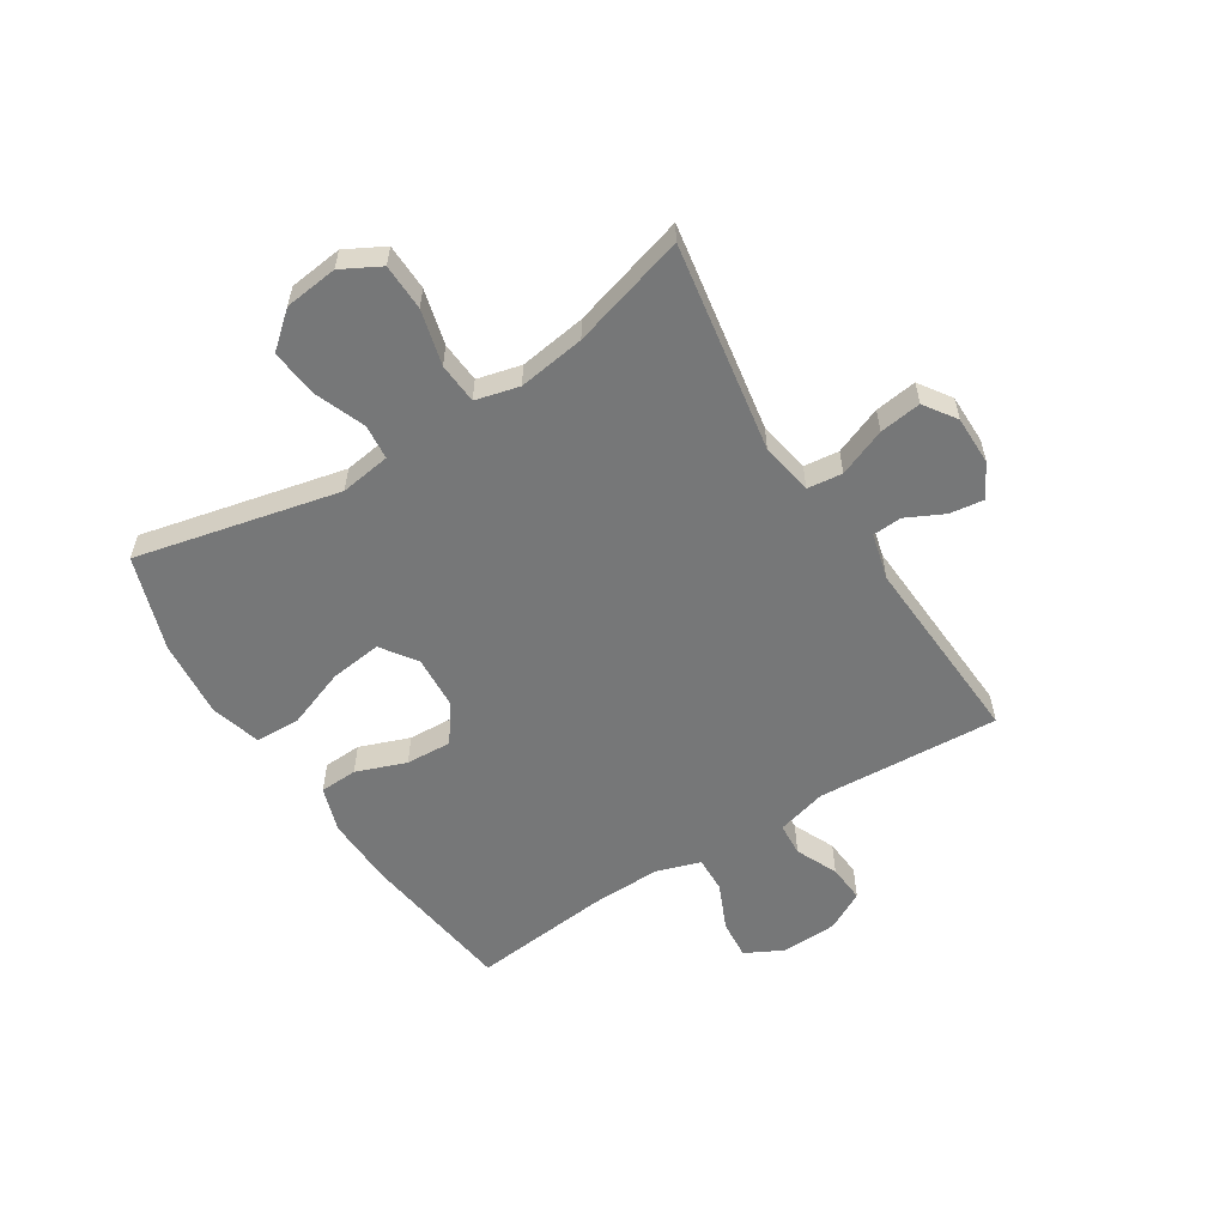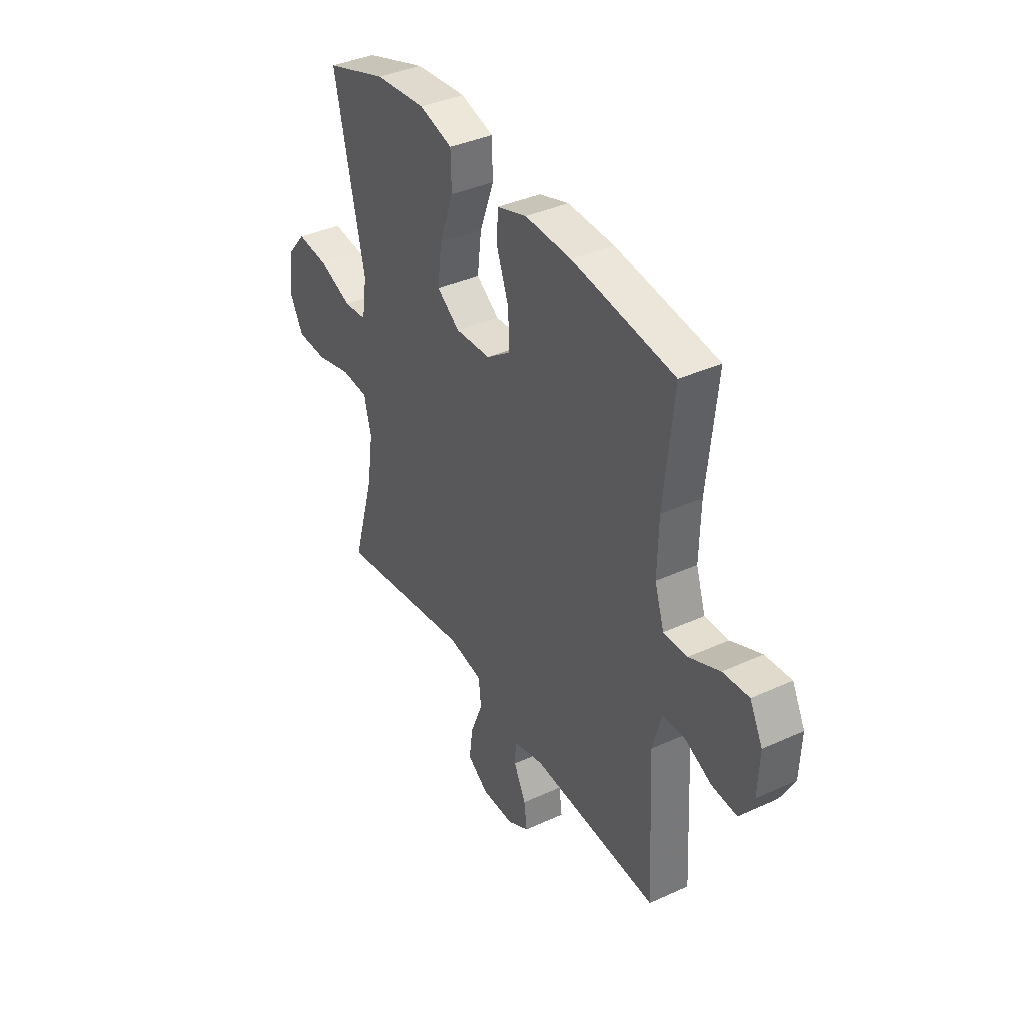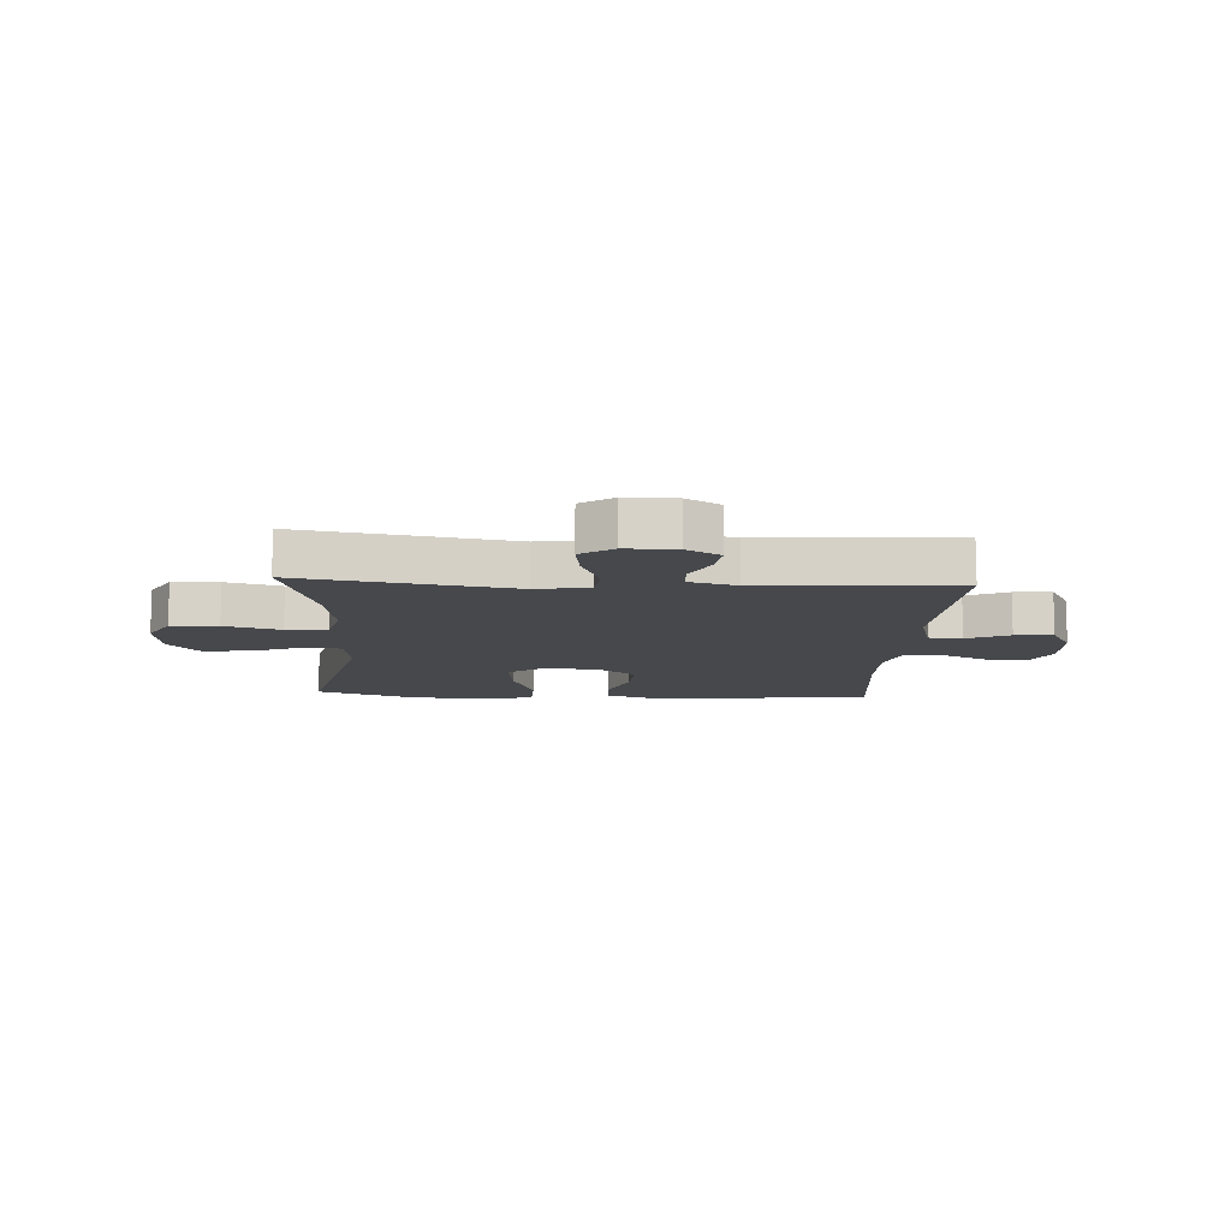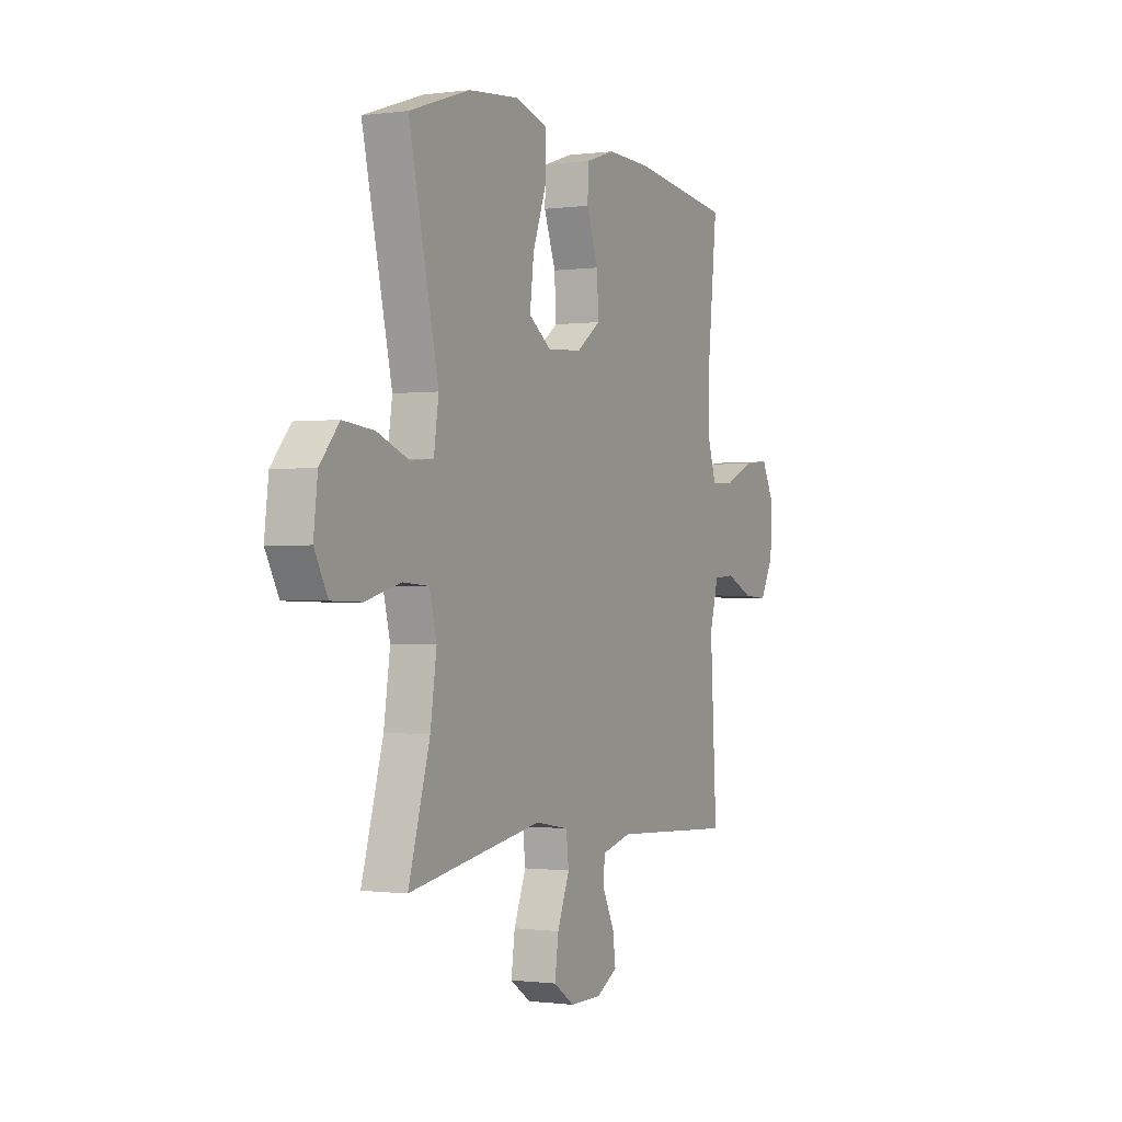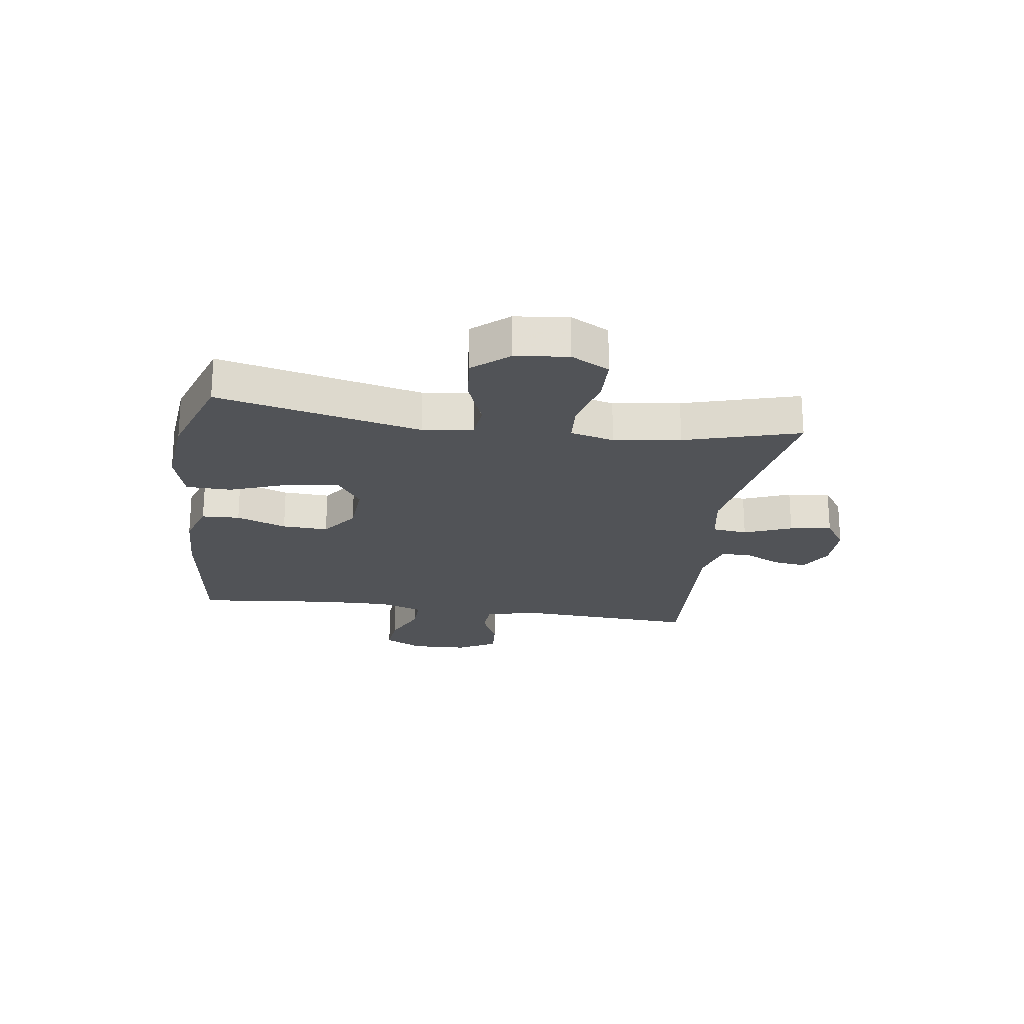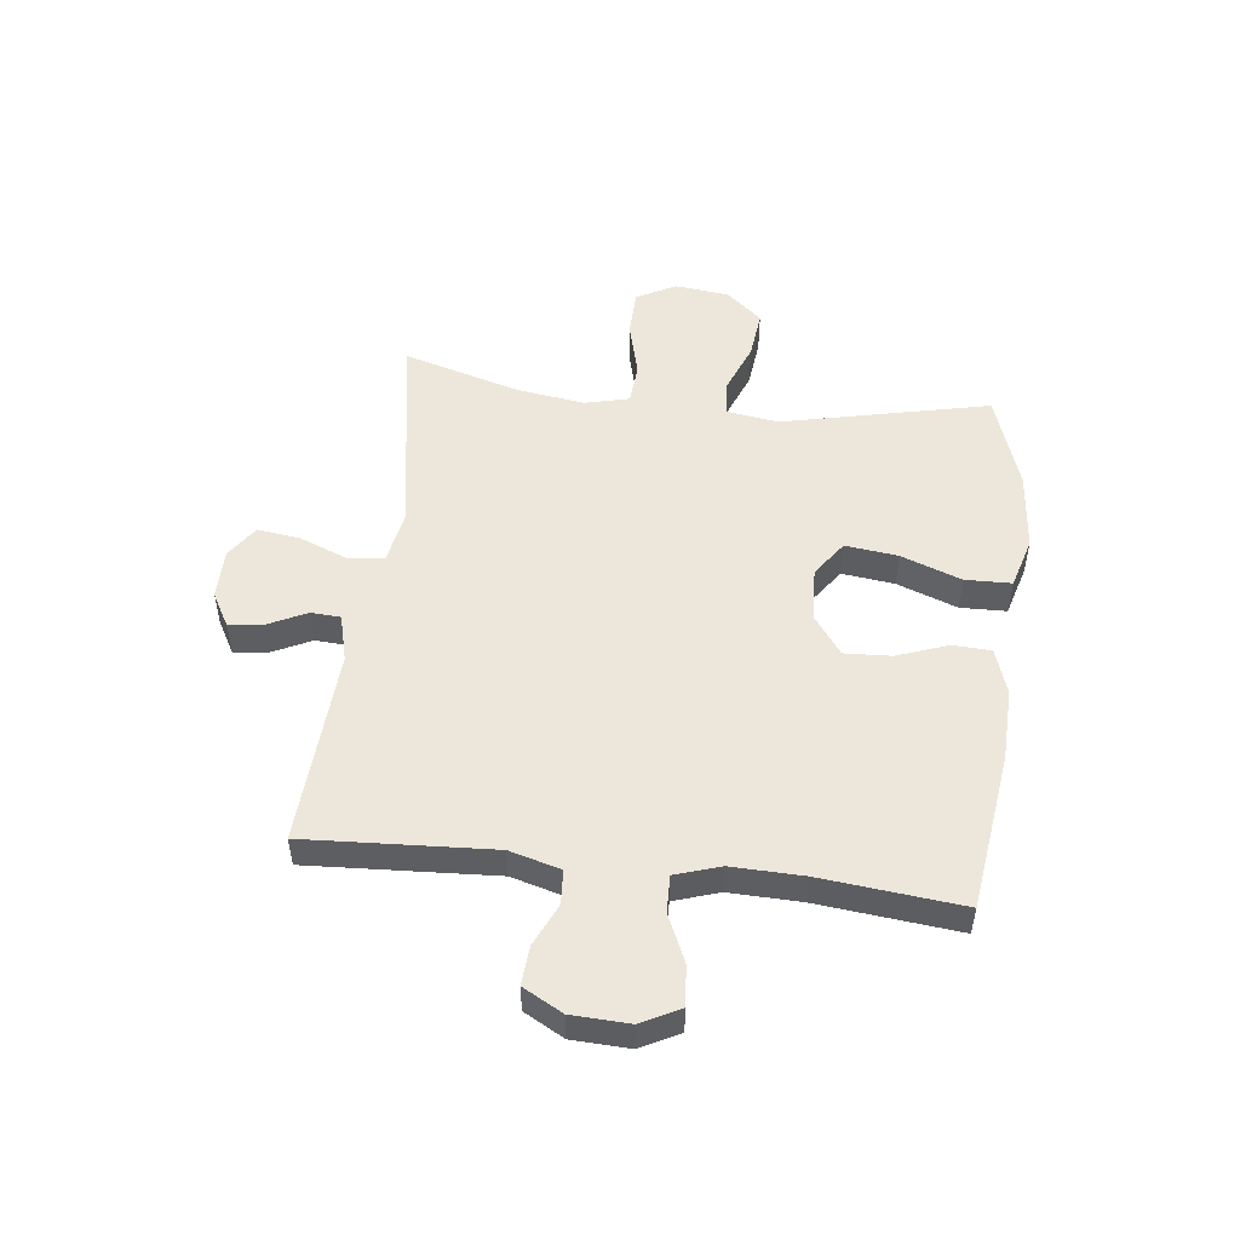
<metadata>
{"format":"obj","ext":"obj","renderer":"f3d","projection":"perspective","resolution":1024,"background":"white","views":[{"elev":-57.0,"azim":122.3,"up":"+Y"},{"elev":38.3,"azim":-120.0,"up":"+Z"},{"elev":-11.1,"azim":176.7,"up":"+Y"},{"elev":-0.6,"azim":116.5,"up":"+Z"},{"elev":-22.2,"azim":81.8,"up":"+Y"},{"elev":51.1,"azim":-83.2,"up":"+Y"}]}
</metadata>
<code>
v -0.5 0.07 0.5
v -0.23 0.07 0.536
v -0.107 0.07 0.54
v -0.028 0.07 0.514
v -0.025 0.07 0.448
v -0.057 0.07 0.361
v -0.061 0.07 0.281
v 0.004 0.07 0.234
v 0.098 0.07 0.228
v 0.159 0.07 0.271
v 0.148 0.07 0.361
v 0.11 0.07 0.464
v 0.112 0.07 0.543
v 0.2 0.07 0.568
v 0.336 0.07 0.555
v 0.5 0.07 0.5
v 0.42 0.07 0.146
v 0.433 0.07 0.058
v 0.494 0.07 0.052
v 0.581 0.07 0.086
v 0.665 0.07 0.095
v 0.717 0.07 0.034
v 0.728 0.07 -0.059
v 0.692 0.07 -0.126
v 0.611 0.07 -0.128
v 0.515 0.07 -0.103
v 0.444 0.07 -0.108
v 0.425 0.07 -0.184
v 0.442 0.07 -0.3
v 0.5 0.07 -0.5
v 0.136 0.07 -0.439
v 0.045 0.07 -0.455
v 0.038 0.07 -0.516
v 0.071 0.07 -0.599
v 0.081 0.07 -0.672
v 0.025 0.07 -0.71
v -0.061 0.07 -0.71
v -0.119 0.07 -0.677
v -0.111 0.07 -0.618
v -0.079 0.07 -0.553
v -0.082 0.07 -0.502
v -0.163 0.07 -0.481
v -0.5 0.07 -0.5
v -0.482 0.07 -0.181
v -0.506 0.07 -0.094
v -0.564 0.07 -0.09
v -0.637 0.07 -0.123
v -0.703 0.07 -0.128
v -0.74 0.07 -0.06
v -0.744 0.07 0.038
v -0.71 0.07 0.104
v -0.641 0.07 0.098
v -0.56 0.07 0.062
v -0.497 0.07 0.06
v -0.472 0.07 0.137
v -0.475 0.07 0.259
v -0.5 0 0.5
v -0.23 0 0.536
v -0.107 0 0.54
v -0.028 0 0.514
v -0.025 0 0.448
v -0.057 0 0.361
v -0.061 0 0.281
v 0.004 0 0.234
v 0.098 0 0.228
v 0.159 0 0.271
v 0.148 0 0.361
v 0.11 0 0.464
v 0.112 0 0.543
v 0.2 0 0.568
v 0.336 0 0.555
v 0.5 0 0.5
v 0.42 0 0.146
v 0.433 0 0.058
v 0.494 0 0.052
v 0.581 0 0.086
v 0.665 0 0.095
v 0.717 0 0.034
v 0.728 0 -0.059
v 0.692 0 -0.126
v 0.611 0 -0.128
v 0.515 0 -0.103
v 0.444 0 -0.108
v 0.425 0 -0.184
v 0.442 0 -0.3
v 0.5 0 -0.5
v 0.136 0 -0.439
v 0.045 0 -0.455
v 0.038 0 -0.516
v 0.071 0 -0.599
v 0.081 0 -0.672
v 0.025 0 -0.71
v -0.061 0 -0.71
v -0.119 0 -0.677
v -0.111 0 -0.618
v -0.079 0 -0.553
v -0.082 0 -0.502
v -0.163 0 -0.481
v -0.5 0 -0.5
v -0.482 0 -0.181
v -0.506 0 -0.094
v -0.564 0 -0.09
v -0.637 0 -0.123
v -0.703 0 -0.128
v -0.74 0 -0.06
v -0.744 0 0.038
v -0.71 0 0.104
v -0.641 0 0.098
v -0.56 0 0.062
v -0.497 0 0.06
v -0.472 0 0.137
v -0.475 0 0.259
f 51 52 53
f 50 51 53
f 49 50 53
f 48 49 53
f 47 48 53
f 46 47 53
f 45 46 53 54
f 44 45 54 55
f 42 43 44
f 41 42 44 55
f 38 39 40
f 37 38 40
f 36 37 40
f 35 36 40
f 34 35 40
f 33 34 40
f 32 33 40 41
f 29 30 31
f 28 29 31 32
f 41 55 56
f 32 41 56
f 28 32 56
f 27 28 56
f 24 25 26
f 23 24 26
f 22 23 26
f 21 22 26
f 20 21 26
f 19 20 26
f 15 16 17
f 14 15 17
f 13 14 17
f 12 13 17
f 11 12 17
f 10 11 17 18
f 9 10 18
f 8 9 18
f 4 5 6
f 3 4 6
f 2 3 6
f 1 2 6
f 56 1 6
f 56 6 7
f 27 56 7 8
f 18 19 26 27
f 8 18 27
f 109 108 107
f 109 107 106
f 109 106 105
f 109 105 104
f 109 104 103
f 109 103 102
f 110 109 102 101
f 111 110 101 100
f 100 99 98
f 111 100 98 97
f 96 95 94
f 96 94 93
f 96 93 92
f 96 92 91
f 96 91 90
f 96 90 89
f 97 96 89 88
f 87 86 85
f 88 87 85 84
f 112 111 97
f 112 97 88
f 112 88 84
f 112 84 83
f 82 81 80
f 82 80 79
f 82 79 78
f 82 78 77
f 82 77 76
f 82 76 75
f 73 72 71
f 73 71 70
f 73 70 69
f 73 69 68
f 73 68 67
f 74 73 67 66
f 74 66 65
f 74 65 64
f 62 61 60
f 62 60 59
f 62 59 58
f 62 58 57
f 62 57 112
f 63 62 112
f 64 63 112 83
f 83 82 75 74
f 83 74 64
f 1 57 58 2
f 2 58 59 3
f 3 59 60 4
f 4 60 61 5
f 5 61 62 6
f 6 62 63 7
f 7 63 64 8
f 8 64 65 9
f 9 65 66 10
f 10 66 67 11
f 11 67 68 12
f 12 68 69 13
f 13 69 70 14
f 14 70 71 15
f 15 71 72 16
f 16 72 73 17
f 17 73 74 18
f 18 74 75 19
f 19 75 76 20
f 20 76 77 21
f 21 77 78 22
f 22 78 79 23
f 23 79 80 24
f 24 80 81 25
f 25 81 82 26
f 26 82 83 27
f 27 83 84 28
f 28 84 85 29
f 29 85 86 30
f 30 86 87 31
f 31 87 88 32
f 32 88 89 33
f 33 89 90 34
f 34 90 91 35
f 35 91 92 36
f 36 92 93 37
f 37 93 94 38
f 38 94 95 39
f 39 95 96 40
f 40 96 97 41
f 41 97 98 42
f 42 98 99 43
f 43 99 100 44
f 44 100 101 45
f 45 101 102 46
f 46 102 103 47
f 47 103 104 48
f 48 104 105 49
f 49 105 106 50
f 50 106 107 51
f 51 107 108 52
f 52 108 109 53
f 53 109 110 54
f 54 110 111 55
f 55 111 112 56
f 56 112 57 1

</code>
